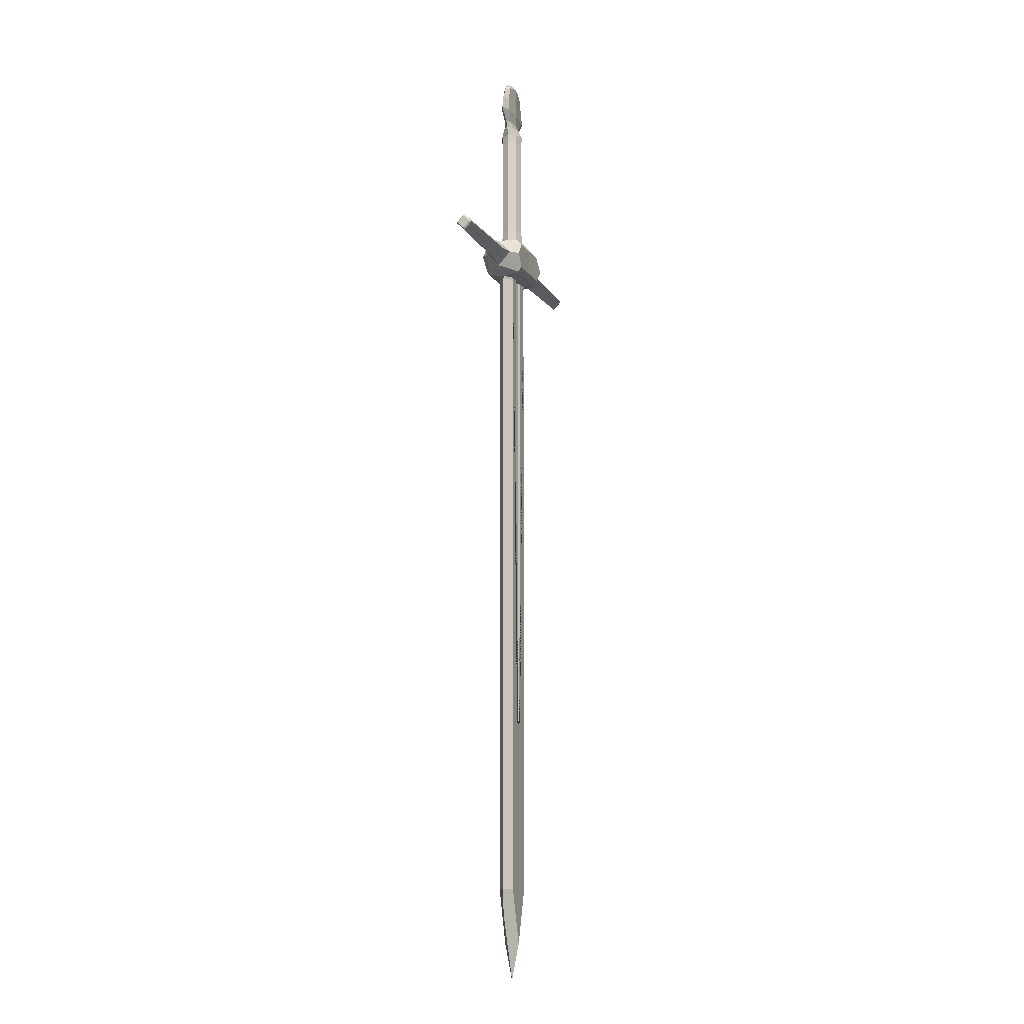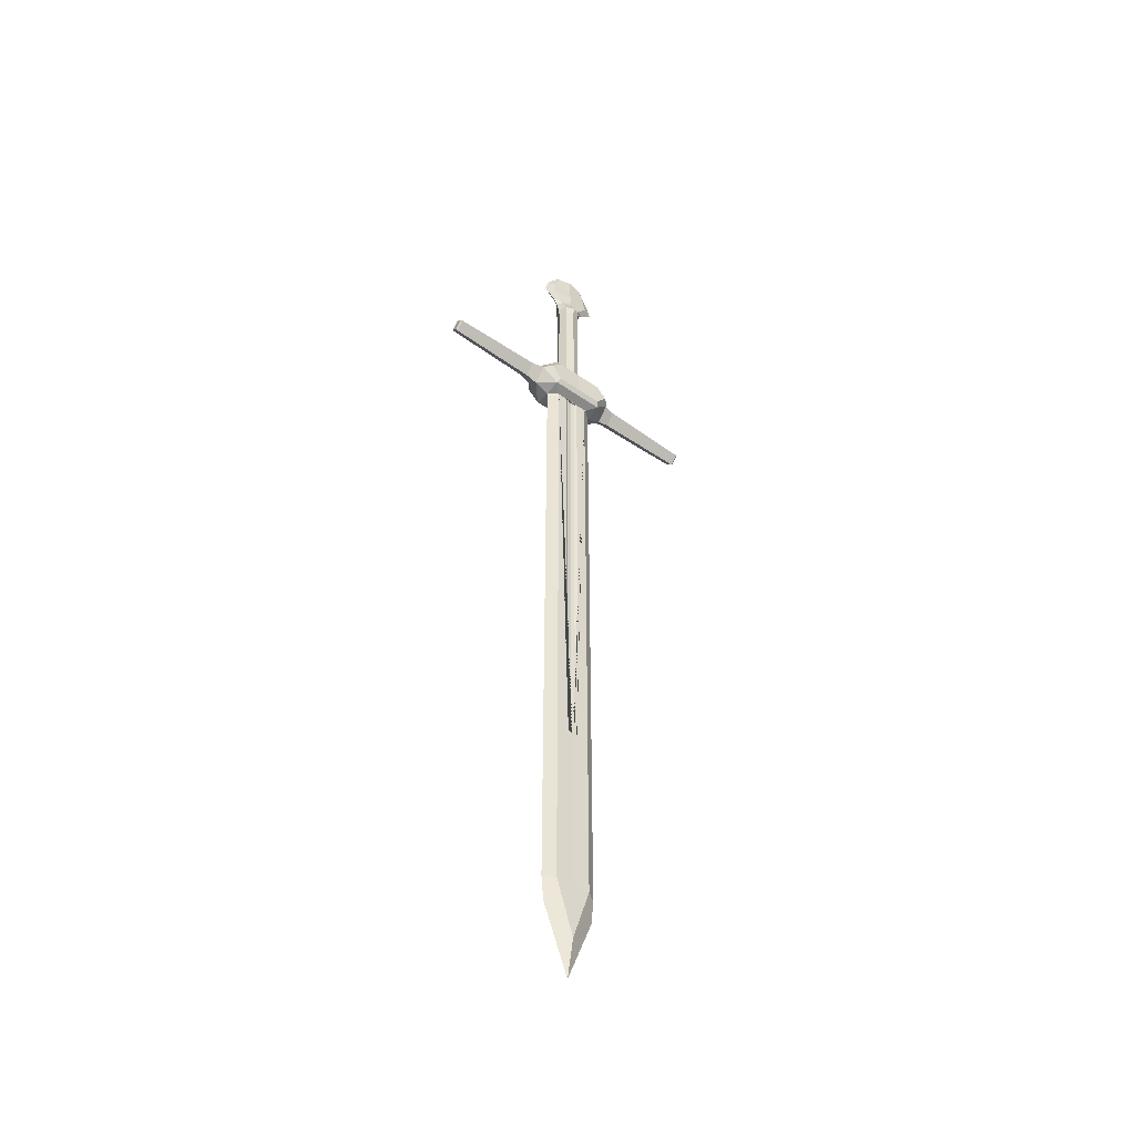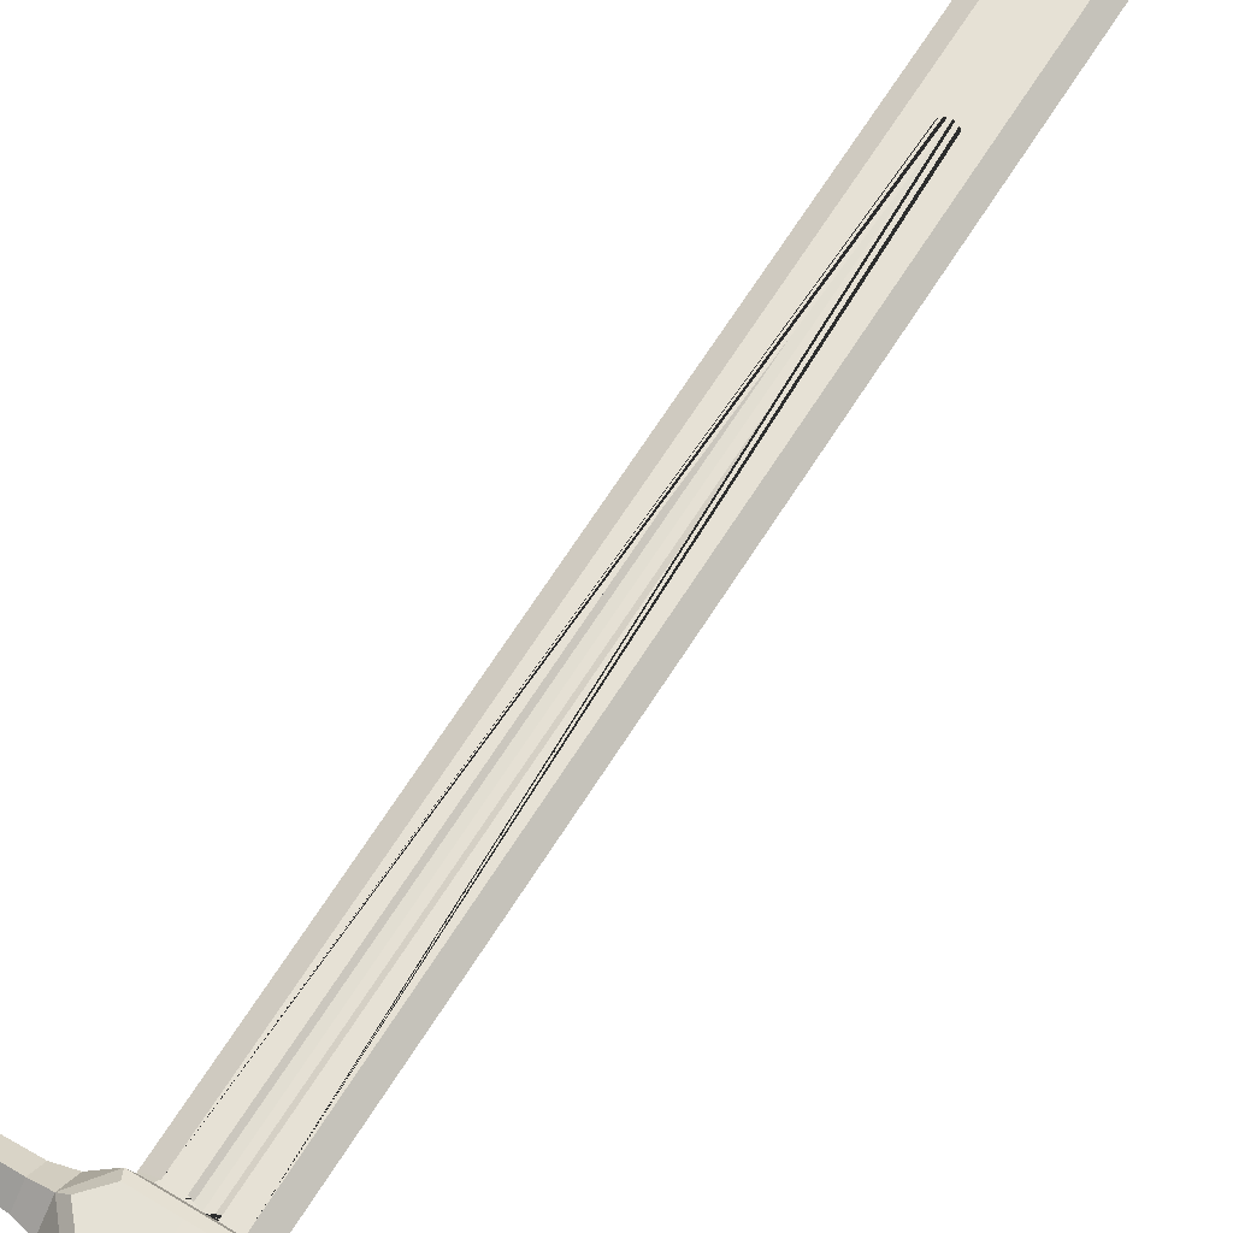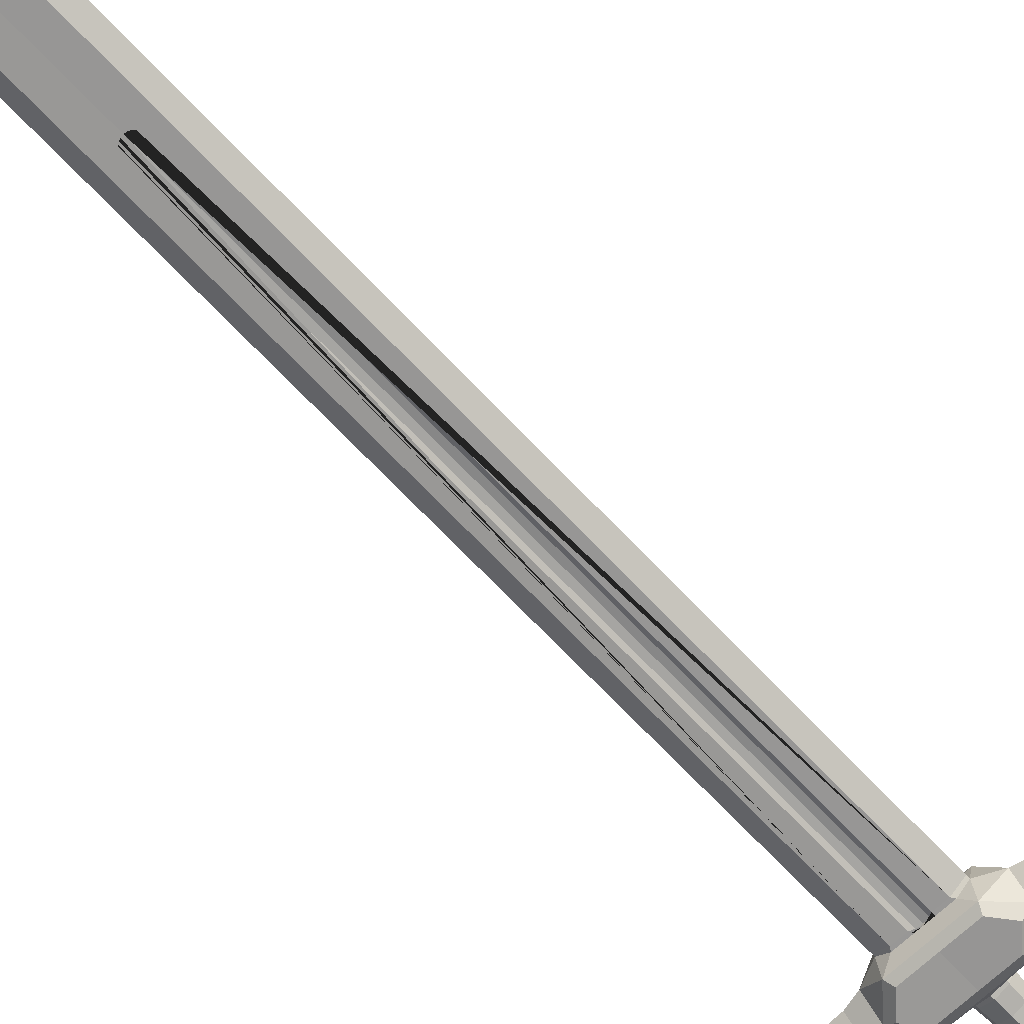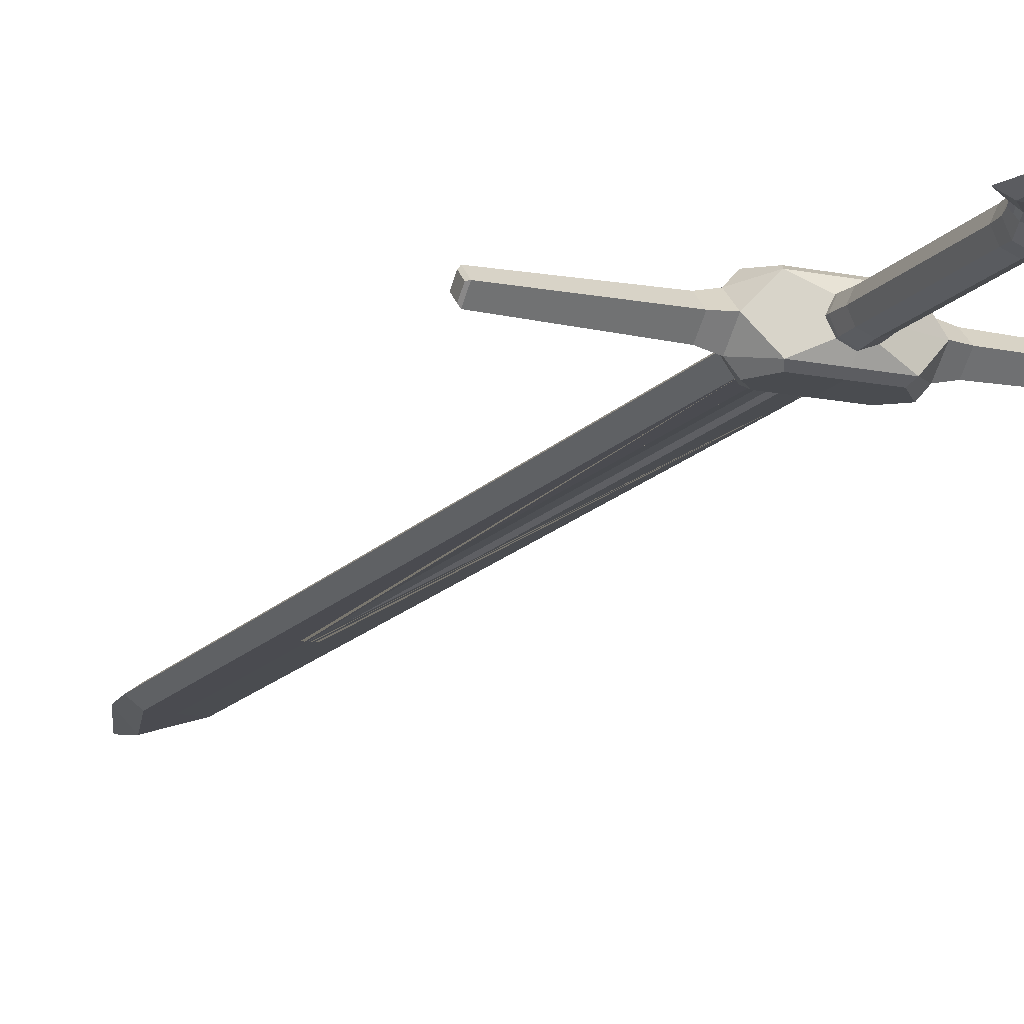
<metadata>
{"format":"obj","ext":"obj","renderer":"f3d","projection":"perspective","resolution":1024,"background":"white","views":[{"elev":-11.2,"azim":-70.1,"up":"+Z"},{"elev":-48.2,"azim":-38.1,"up":"+Z"},{"elev":64.8,"azim":31.9,"up":"+Y"},{"elev":-68.3,"azim":-136.8,"up":"+Y"},{"elev":-14.6,"azim":-24.3,"up":"+Y"}]}
</metadata>
<code>
o Cube
v 0.03422 0.03608 -2.54
v 0.02115 0.0289 -2.54
v 0.02115 0.0289 -0.108
v 0 0.02615 -2.54
v 0 0.02615 -0.108
v 0 0.05548 0.1847
v 0 0.05548 0.704
v 0 0.05969 0.1115
v 0 0.05969 0.1249
v 0 0.05969 0.7515
v 0 0.03332 0.7986
v 0.03356 0.03616 -2.546
v 0.03161 0.03641 -2.553
v 0.02845 0.03682 -2.559
v 0 0.02419 0.8275
v 0.02074 0.02912 -2.546
v 0.01954 0.02978 -2.553
v 0.01758 0.03085 -2.559
v 0.01495 0.0323 -2.565
v 0.01175 0.03406 -2.569
v 0.008093 0.03607 -2.573
v 0 0.1017 0.06485
v 0 0.02643 -2.546
v 0 0.1017 -0.06485
v 0 0.02725 -2.553
v 0 0.0277 0.8836
v 0 0.02857 -2.559
v 0 0.02444 0.9539
v 0 0.03036 -2.565
v 0 0.02444 1.047
v 0 0.03254 -2.569
v 0 0.03502 -2.573
v 0 0.03717 -3.442
v 0.2776 0.0516 -0
v 0.2776 0 -0.05542
v 0.04488 0.04179 0.1155
v 0.2776 0 0.05542
v 0.04488 0.04179 0.7515
v 0.04172 0.03884 0.704
v 0.126 0.1017 0.06485
v 0.126 0.1017 -0.06485
v 0.7473 0 -0.03383
v 0.7473 0 0.03383
v 0.7473 0.0315 -0
v 0.05959 0 0.1847
v 0.217 0 0.07074
v 0.217 0 -0.07074
v 0.1813 0.1064 0
v 0.1536 0 0
v 0.05959 0 0.704
v 0.06412 0 0.1115
v 0.04488 0.04179 0.1249
v 0.04172 0.03884 0.1847
v 0.06412 0 0.1249
v 0.06412 0 0.7515
v 0.05645 0.02332 0.7986
v 0.08064 0 0.7986
v 0.1125 0.0194 0.8836
v 0.1608 0 0.8836
v 0.07189 0 1.054
v 0.1419 0 0.9539
v 0.09926 0.01712 0.9539
v 0.06855 0.01166 0.7986
v 0.02823 0.02832 0.7986
v 0.1367 0.0097 0.8836
v 0.05614 0.02356 0.8836
v 0.06658 0.01693 0.8275
v 0.09511 0 0.8275
v 0.08084 0.008465 0.8275
v 0.03329 0.02056 0.8275
v 0.07518 0.01712 1.029
v 0.1075 0 1.012
v 0.7397 0 -0.04461
v 0.7397 0 0.04461
v 0.7397 0.04153 -0
v 0.1385 0 -0.1078
v 0.09526 0.03717 -0.1079
v 0.08687 0.03717 -0.1203
v 0.1385 0 -0.1202
v 0.08687 0.03717 -3.442
v 0.1385 0 -3.442
v 0.127 0 -3.567
v 0 0.08564 0.09199
v 0 0.08564 -0.09199
v 0.1385 0.08564 0.09199
v 0.217 0.06585 0
v 0.1385 0.08564 -0.09199
v 0 0.03717 -0.108
v 0.03422 0.03717 -0.1203
v 0.03422 0.03717 -0.108
v 0.02576 0.03717 -2.563
v 0.02383 0.03717 -2.565
v 0.006082 0.03717 -2.574
v 0 0.03717 -2.574
v 0.0101 0.03717 -2.573
v 0.01742 0.03717 -2.569
v 0 0.03702 -3.722
v 0 0 -3.907
v -0.03422 0.03608 -2.54
v -0.02115 0.0289 -2.54
v -0.02115 0.0289 -0.108
v -0.03356 0.03616 -2.546
v -0.03161 0.03641 -2.553
v -0.02845 0.03682 -2.559
v -0.02074 0.02912 -2.546
v -0.01954 0.02978 -2.553
v -0.01758 0.03085 -2.559
v -0.01495 0.0323 -2.565
v -0.01175 0.03406 -2.569
v -0.008093 0.03607 -2.573
v -0.2776 0.0516 -0
v -0.2776 0 -0.05542
v -0.04488 0.04179 0.1155
v -0.2776 0 0.05542
v -0.04488 0.04179 0.7515
v -0.04172 0.03884 0.704
v -0.126 0.1017 0.06485
v -0.126 0.1017 -0.06485
v -0.7473 0 -0.03383
v -0.7473 0 0.03383
v -0.7473 0.0315 -0
v -0.05959 0 0.1847
v -0.217 0 0.07074
v -0.217 0 -0.07074
v -0.1813 0.1064 0
v -0.1536 0 0
v -0.05959 0 0.704
v -0.06412 0 0.1115
v -0.04488 0.04179 0.1249
v -0.04172 0.03884 0.1847
v -0.06412 0 0.1249
v -0.06412 0 0.7515
v -0.05645 0.02332 0.7986
v -0.08064 0 0.7986
v -0.1125 0.0194 0.8836
v -0.1608 0 0.8836
v -0.07189 0 1.054
v -0.1419 0 0.9539
v -0.09926 0.01712 0.9539
v -0.06855 0.01166 0.7986
v -0.02823 0.02832 0.7986
v -0.1367 0.0097 0.8836
v -0.05614 0.02356 0.8836
v -0.06658 0.01693 0.8275
v -0.09511 0 0.8275
v -0.08084 0.008465 0.8275
v -0.03329 0.02056 0.8275
v -0.07518 0.01712 1.029
v -0.1075 0 1.012
v -0.7397 0 -0.04461
v -0.7397 0 0.04461
v -0.7397 0.04153 -0
v -0.1385 0 -0.1078
v -0.09526 0.03717 -0.1079
v -0.08687 0.03717 -0.1203
v -0.1385 0 -0.1202
v -0.08687 0.03717 -3.442
v -0.1385 0 -3.442
v -0.127 0 -3.567
v -0.1385 0.08564 0.09199
v -0.217 0.06585 0
v -0.1385 0.08564 -0.09199
v -0.03422 0.03717 -0.1203
v -0.03422 0.03717 -0.108
v -0.02576 0.03717 -2.563
v -0.02383 0.03717 -2.565
v -0.006082 0.03717 -2.574
v -0.0101 0.03717 -2.573
v -0.01742 0.03717 -2.569
v 0 0 1.073
v 0.03422 -0.03608 -2.54
v 0.02115 -0.0289 -2.54
v 0.02115 -0.0289 -0.108
v 0 -0.02615 -2.54
v 0 -0.02615 -0.108
v 0 -0.05548 0.1847
v 0 -0.05548 0.704
v 0 -0.05969 0.1115
v 0 -0.05969 0.1249
v 0 -0.05969 0.7515
v 0 -0.03332 0.7986
v 0.03356 -0.03616 -2.546
v 0.03161 -0.03641 -2.553
v 0.02845 -0.03682 -2.559
v 0 -0.02419 0.8275
v 0.02074 -0.02912 -2.546
v 0.01954 -0.02978 -2.553
v 0.01758 -0.03085 -2.559
v 0.01495 -0.0323 -2.565
v 0.01175 -0.03406 -2.569
v 0.008093 -0.03607 -2.573
v 0 -0.1017 0.06485
v 0 -0.02643 -2.546
v 0 -0.1017 -0.06485
v 0 -0.02725 -2.553
v 0 -0.0277 0.8836
v 0 -0.02857 -2.559
v 0 -0.02444 0.9539
v 0 -0.03036 -2.565
v 0 -0.02444 1.047
v 0 -0.03254 -2.569
v 0 -0.03502 -2.573
v 0 -0.03717 -3.442
v 0.2776 -0.0516 -0
v 0.04488 -0.04179 0.1155
v 0.04488 -0.04179 0.7515
v 0.04172 -0.03884 0.704
v 0.126 -0.1017 0.06485
v 0.126 -0.1017 -0.06485
v 0.7473 -0.0315 -0
v 0.1813 -0.1064 0
v 0.04488 -0.04179 0.1249
v 0.04172 -0.03884 0.1847
v 0.05645 -0.02332 0.7986
v 0.1125 -0.0194 0.8836
v 0.09926 -0.01712 0.9539
v 0.06855 -0.01166 0.7986
v 0.02823 -0.02832 0.7986
v 0.1367 -0.0097 0.8836
v 0.05614 -0.02356 0.8836
v 0.06658 -0.01693 0.8275
v 0.08084 -0.008465 0.8275
v 0.03329 -0.02056 0.8275
v 0.07518 -0.01712 1.029
v 0.7397 -0.04153 -0
v 0.09526 -0.03717 -0.1079
v 0.08687 -0.03717 -0.1203
v 0.08687 -0.03717 -3.442
v 0 -0.08564 0.09199
v 0 -0.08564 -0.09199
v 0.1385 -0.08564 0.09199
v 0.217 -0.06585 0
v 0.1385 -0.08564 -0.09199
v 0 -0.03717 -0.108
v 0.03422 -0.03717 -0.1203
v 0.03422 -0.03717 -0.108
v 0.02576 -0.03717 -2.563
v 0.02383 -0.03717 -2.565
v 0.006082 -0.03717 -2.574
v 0 -0.03717 -2.574
v 0.0101 -0.03717 -2.573
v 0.01742 -0.03717 -2.569
v 0 -0.03717 -3.721
v -0.03422 -0.03608 -2.54
v -0.02115 -0.0289 -2.54
v -0.02115 -0.0289 -0.108
v -0.03356 -0.03616 -2.546
v -0.03161 -0.03641 -2.553
v -0.02845 -0.03682 -2.559
v -0.02074 -0.02912 -2.546
v -0.01954 -0.02978 -2.553
v -0.01758 -0.03085 -2.559
v -0.01495 -0.0323 -2.565
v -0.01175 -0.03406 -2.569
v -0.008093 -0.03607 -2.573
v -0.2776 -0.0516 -0
v -0.04488 -0.04179 0.1155
v -0.04488 -0.04179 0.7515
v -0.04172 -0.03884 0.704
v -0.126 -0.1017 0.06485
v -0.126 -0.1017 -0.06485
v -0.7473 -0.0315 -0
v -0.1813 -0.1064 0
v -0.04488 -0.04179 0.1249
v -0.04172 -0.03884 0.1847
v -0.05645 -0.02332 0.7986
v -0.1125 -0.0194 0.8836
v -0.09926 -0.01712 0.9539
v -0.06855 -0.01166 0.7986
v -0.02823 -0.02832 0.7986
v -0.1367 -0.0097 0.8836
v -0.05614 -0.02356 0.8836
v -0.06658 -0.01693 0.8275
v -0.08084 -0.008465 0.8275
v -0.03329 -0.02056 0.8275
v -0.07518 -0.01712 1.029
v -0.7397 -0.04153 -0
v -0.09526 -0.03717 -0.1079
v -0.08687 -0.03717 -0.1203
v -0.08687 -0.03717 -3.442
v -0.1385 -0.08564 0.09199
v -0.217 -0.06585 0
v -0.1385 -0.08564 -0.09199
v -0.03422 -0.03717 -0.1203
v -0.03422 -0.03717 -0.108
v -0.02576 -0.03717 -2.563
v -0.02383 -0.03717 -2.565
v -0.006082 -0.03717 -2.574
v -0.0101 -0.03717 -2.573
v -0.01742 -0.03717 -2.569
f 39 38 55 50
f 34 75 73 35
f 51 46 85 36
f 7 10 38 39
f 53 39 50 45
f 47 86 49
f 46 86 85
f 42 44 43
f 37 74 75 34
f 86 34 35 47
f 49 86 46
f 87 86 47
f 37 34 86 46
f 6 7 39 53
f 52 53 45 54
f 9 6 53 52
f 8 9 52 36
f 36 52 54 51
f 64 56 38 10 11
f 63 57 55 38 56
f 70 66 58 67
f 69 65 59 68
f 66 26 28 62 58
f 65 58 62 61 59
f 62 71 72 61
f 28 30 71 62
f 67 58 65 69
f 56 67 69 63
f 63 69 68 57
f 15 26 66 70
f 11 15 70 64
f 64 70 67 56
f 72 71 60
f 42 73 75 44
f 44 75 74 43
f 60 71 30 170
f 36 85 83 8
f 87 77 88 84
f 76 79 78 77
f 76 77 87
f 79 81 80 78
f 88 77 78 89 90
f 78 80 33 94 93 95 96 92 91 14 13 12 1 89
f 97 82 98
f 81 80 82
f 87 47 76
f 40 22 83 85
f 41 48 86 87
f 48 40 85 86
f 24 41 87 84
f 1 90 89
f 1 2 3 90
f 2 4 5 3
f 95 21 20 96
f 21 95 93
f 12 16 2 1
f 13 17 16 12
f 14 18 17 13
f 19 18 14 91 92
f 20 19 92 96
f 18 27 25 17
f 19 29 27 18
f 20 31 29 19
f 21 32 31 20
f 32 21 93 94
f 16 23 4 2
f 17 25 23 16
f 82 98 97 80 81
f 80 97 33
f 41 24 22 40 48
f 90 3 5 88
f 116 127 132 115
f 111 112 150 152
f 128 113 160 123
f 7 116 115 10
f 130 122 127 116
f 124 126 161
f 123 160 161
f 119 120 121
f 114 111 152 151
f 161 124 112 111
f 126 123 161
f 162 124 161
f 114 123 161 111
f 6 130 116 7
f 129 131 122 130
f 9 129 130 6
f 8 113 129 9
f 113 128 131 129
f 141 11 10 115 133
f 140 133 115 132 134
f 147 144 135 143
f 146 145 136 142
f 143 135 139 28 26
f 142 136 138 139 135
f 139 138 149 148
f 28 139 148 30
f 144 146 142 135
f 133 140 146 144
f 140 134 145 146
f 15 147 143 26
f 11 141 147 15
f 141 133 144 147
f 149 137 148
f 119 121 152 150
f 121 120 151 152
f 113 8 83 160
f 162 84 88 154
f 153 154 155 156
f 153 162 154
f 156 155 157 158
f 88 164 163 155 154
f 155 163 99 102 103 104 165 166 169 168 167 94 33 157
f 97 98 159
f 158 159 157
f 162 153 124
f 117 160 83 22
f 118 162 161 125
f 125 161 160 117
f 24 84 162 118
f 99 163 164
f 99 164 101 100
f 100 101 5 4
f 168 169 109 110
f 110 167 168
f 102 99 100 105
f 103 102 105 106
f 104 103 106 107
f 108 166 165 104 107
f 109 169 166 108
f 107 106 25 27
f 108 107 27 29
f 109 108 29 31
f 110 109 31 32
f 32 94 167 110
f 105 100 4 23
f 106 105 23 25
f 159 158 157 97 98
f 157 33 97
f 118 125 117 22 24
f 164 88 5 101
f 148 137 170 30
f 207 50 55 206
f 204 35 73 225
f 51 205 231 46
f 177 207 206 180
f 213 45 50 207
f 47 49 232
f 46 231 232
f 42 43 210
f 37 204 225 74
f 232 47 35 204
f 49 46 232
f 233 47 232
f 37 46 232 204
f 176 213 207 177
f 212 54 45 213
f 179 212 213 176
f 178 205 212 179
f 205 51 54 212
f 218 181 180 206 214
f 217 214 206 55 57
f 223 221 215 220
f 222 68 59 219
f 220 215 216 198 196
f 219 59 61 216 215
f 216 61 72 224
f 198 216 224 200
f 221 222 219 215
f 214 217 222 221
f 217 57 68 222
f 185 223 220 196
f 181 218 223 185
f 218 214 221 223
f 72 60 224
f 42 210 225 73
f 210 43 74 225
f 60 170 200 224
f 205 178 229 231
f 233 230 234 226
f 76 226 227 79
f 76 233 226
f 79 227 228 81
f 234 236 235 227 226
f 227 235 171 182 183 184 237 238 242 241 239 240 203 228
f 243 98 82
f 81 82 228
f 233 76 47
f 208 231 229 192
f 209 233 232 211
f 211 232 231 208
f 194 230 233 209
f 171 235 236
f 171 236 173 172
f 172 173 175 174
f 241 242 190 191
f 191 239 241
f 182 171 172 186
f 183 182 186 187
f 184 183 187 188
f 189 238 237 184 188
f 190 242 238 189
f 188 187 195 197
f 189 188 197 199
f 190 189 199 201
f 191 190 201 202
f 202 240 239 191
f 186 172 174 193
f 187 186 193 195
f 82 81 228 243 98
f 228 203 243
f 209 211 208 192 194
f 236 234 175 173
f 259 258 132 127
f 256 277 150 112
f 128 123 281 257
f 177 180 258 259
f 265 259 127 122
f 124 282 126
f 123 282 281
f 119 262 120
f 114 151 277 256
f 282 256 112 124
f 126 282 123
f 283 282 124
f 114 256 282 123
f 176 177 259 265
f 264 265 122 131
f 179 176 265 264
f 178 179 264 257
f 257 264 131 128
f 270 266 258 180 181
f 269 134 132 258 266
f 275 272 267 273
f 274 271 136 145
f 272 196 198 268 267
f 271 267 268 138 136
f 268 276 149 138
f 198 200 276 268
f 273 267 271 274
f 266 273 274 269
f 269 274 145 134
f 185 196 272 275
f 181 185 275 270
f 270 275 273 266
f 149 276 137
f 119 150 277 262
f 262 277 151 120
f 257 281 229 178
f 283 278 234 230
f 153 156 279 278
f 153 278 283
f 156 158 280 279
f 234 278 279 284 285
f 279 280 203 240 288 289 290 287 286 249 248 247 244 284
f 243 159 98
f 158 280 159
f 283 124 153
f 260 192 229 281
f 261 263 282 283
f 263 260 281 282
f 194 261 283 230
f 244 285 284
f 244 245 246 285
f 245 174 175 246
f 289 255 254 290
f 255 289 288
f 247 250 245 244
f 248 251 250 247
f 249 252 251 248
f 253 252 249 286 287
f 254 253 287 290
f 252 197 195 251
f 253 199 197 252
f 254 201 199 253
f 255 202 201 254
f 202 255 288 240
f 250 193 174 245
f 251 195 193 250
f 159 98 243 280 158
f 280 243 203
f 261 194 192 260 263
f 285 246 175 234
f 276 200 170 137
f 82 80 97
f 159 97 157

</code>
